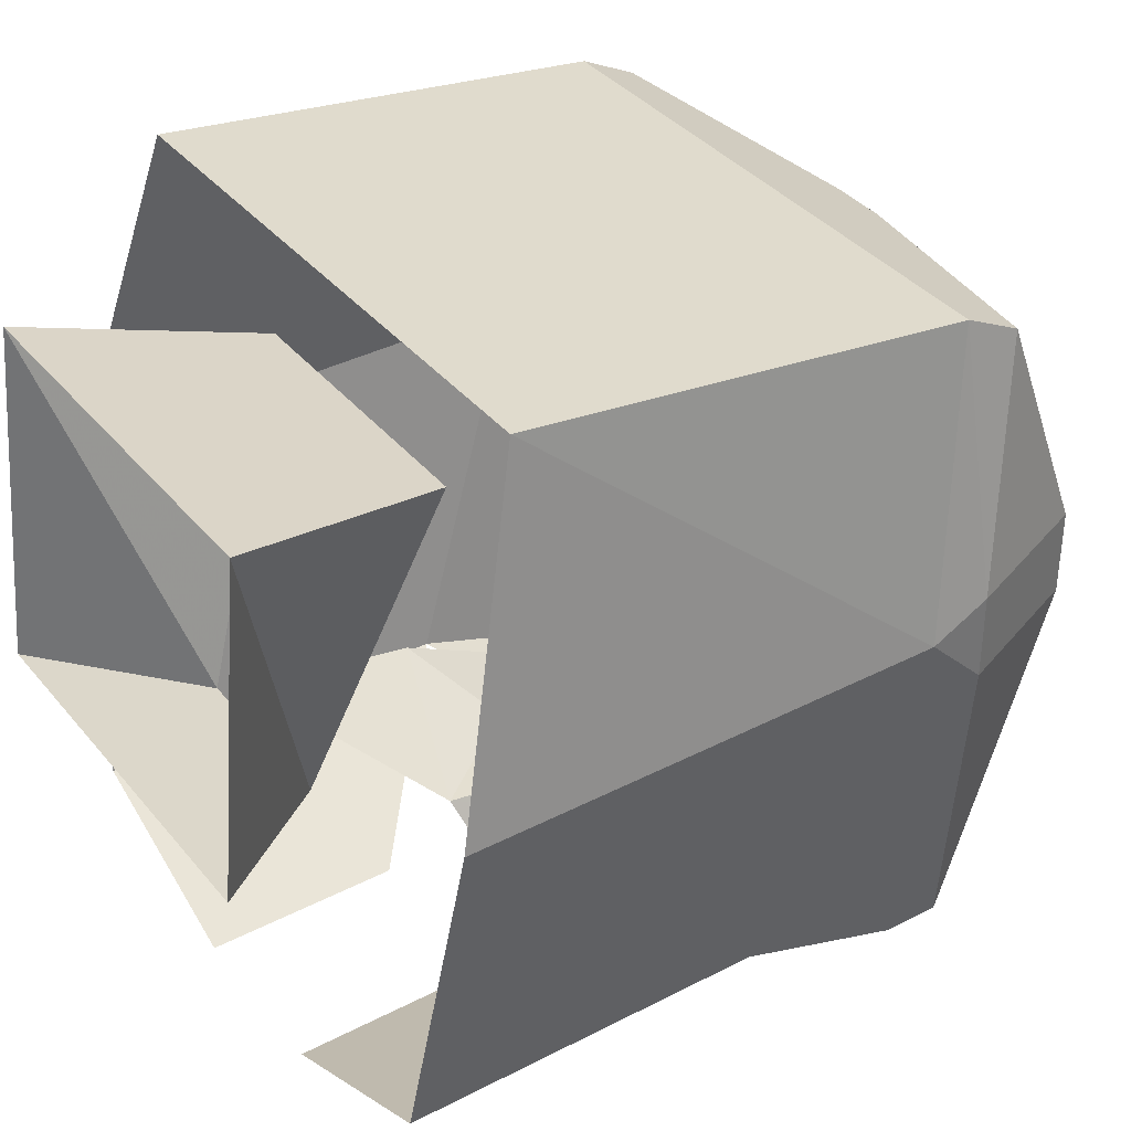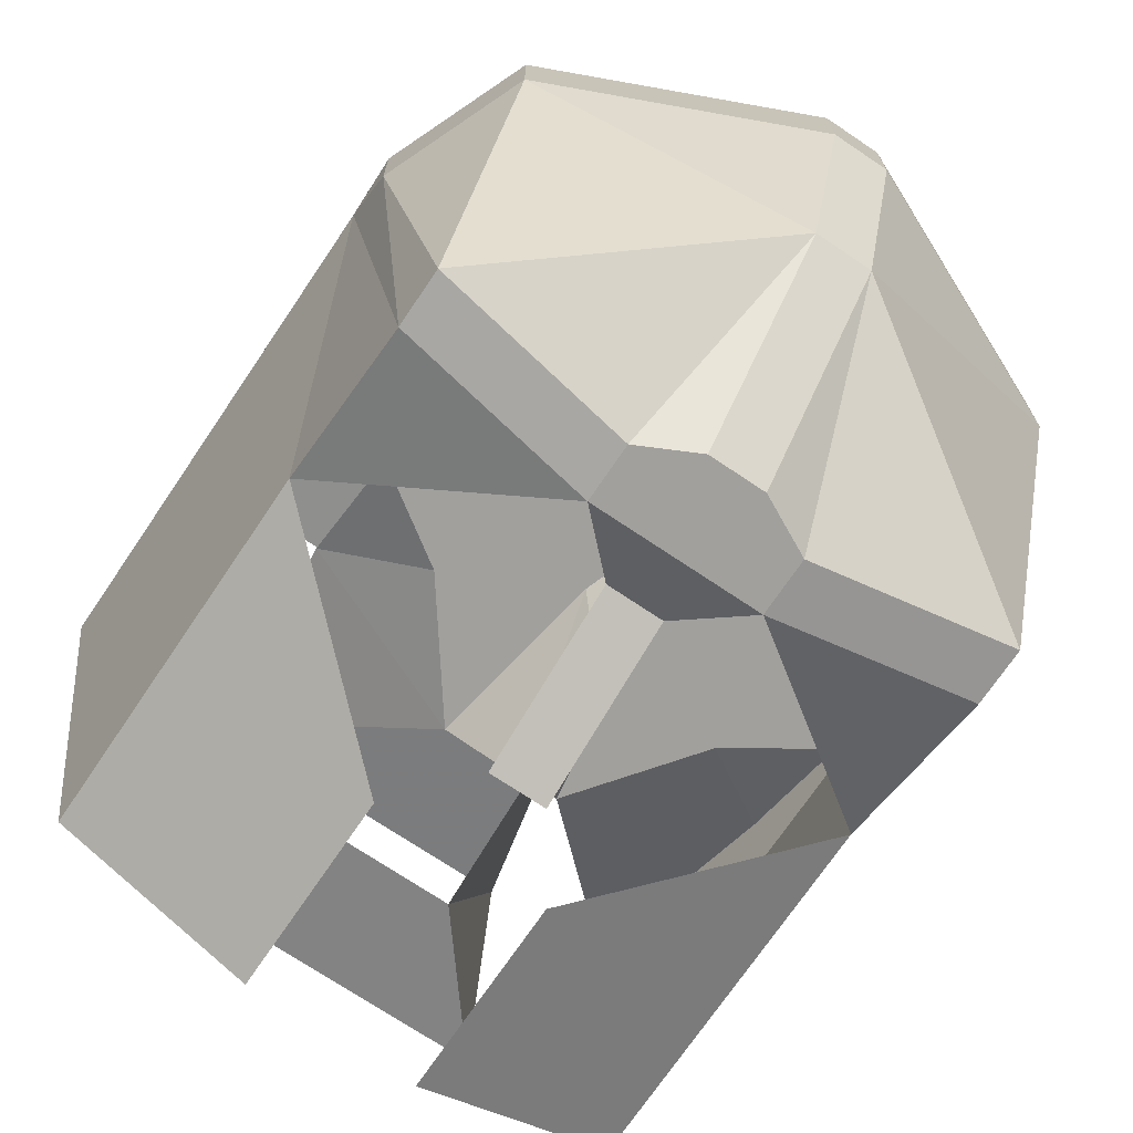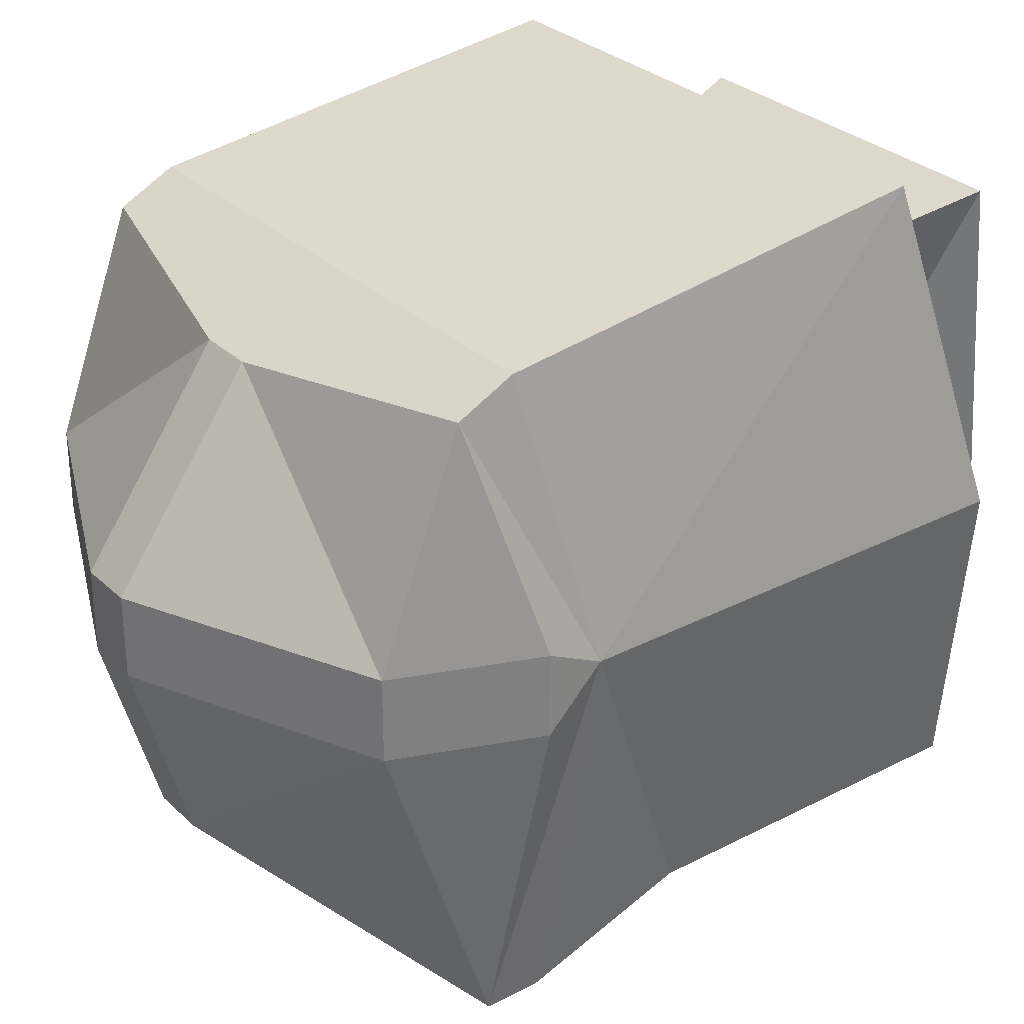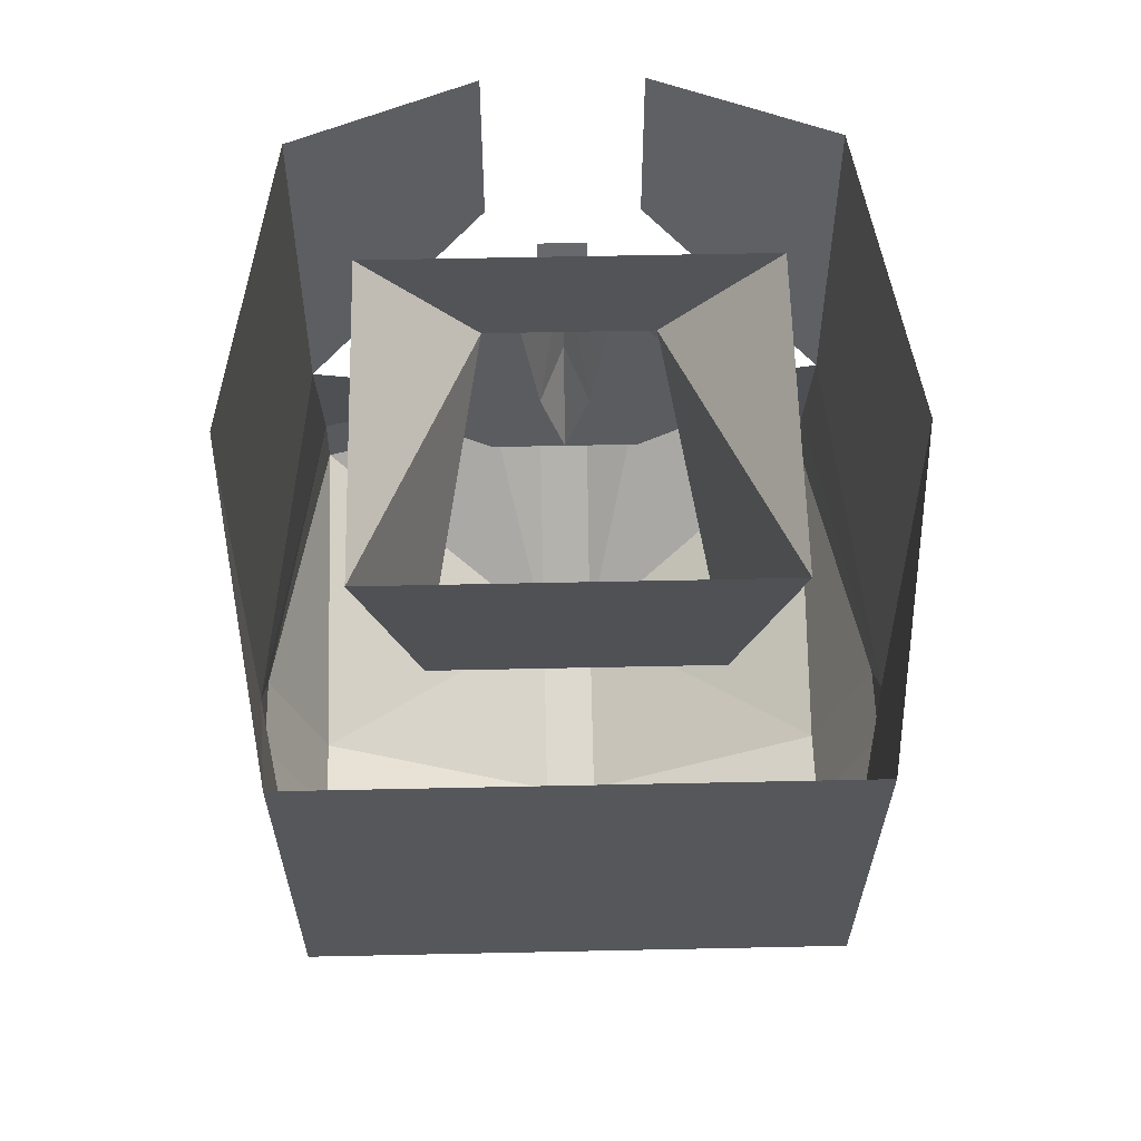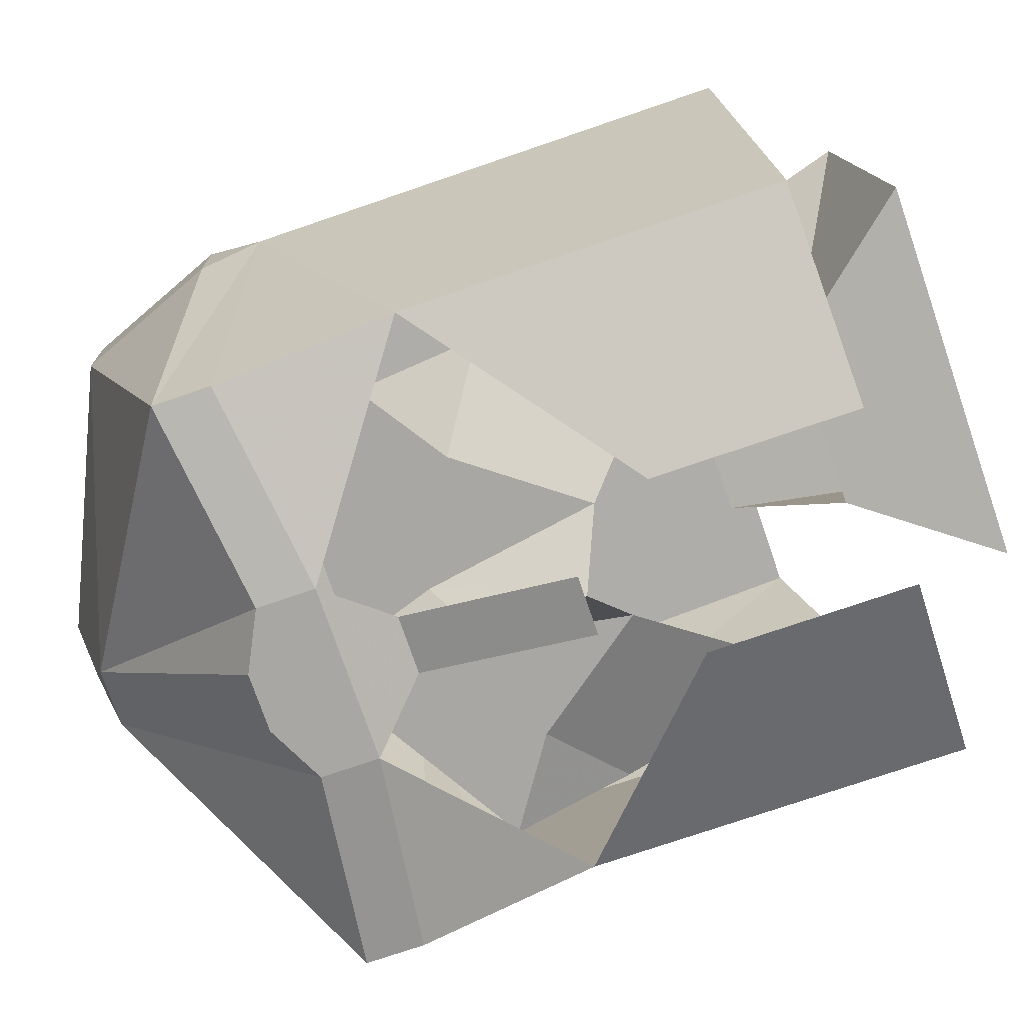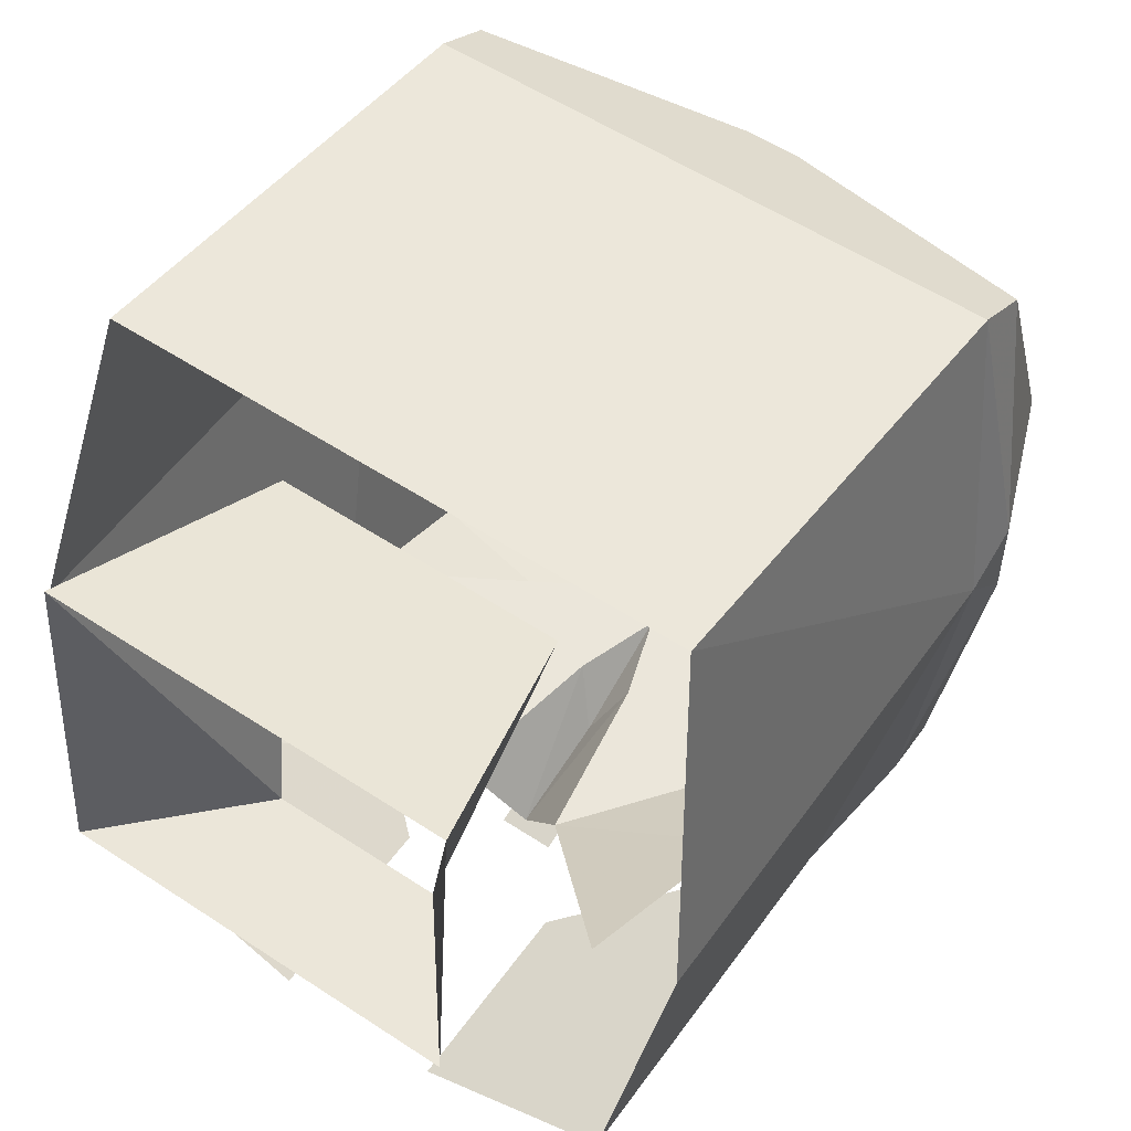
<metadata>
{"format":"obj","ext":"obj","renderer":"f3d","projection":"perspective","resolution":1024,"background":"white","views":[{"elev":36.6,"azim":-124.0,"up":"+Z"},{"elev":-71.6,"azim":-34.0,"up":"+Z"},{"elev":30.1,"azim":53.1,"up":"+Z"},{"elev":55.7,"azim":-1.3,"up":"+Y"},{"elev":-74.7,"azim":108.9,"up":"+Z"},{"elev":54.7,"azim":-145.0,"up":"+Z"}]}
</metadata>
<code>
o npc/guard
v 5 -182 -17
v 8 -183 -17
v 1 -183 -17
v 5 -181 -17
v 8 -179 -15
v 2 -177 -17
v 7 -172 -13
v 3 -184 -17
v 3 -186 -17
v 0 -186 -17
v 0 -182 -19
v 0 -178 -20
v -1 -183 -17
v -8 -183 -17
v -5 -182 -17
v -5 -181 -17
v -2 -177 -17
v -3 -186 -17
v -3 -184 -17
v 7 -165 4
v 5 -173 2
v 3 -169 -9
v 7 -164 -8
v -7 -164 -8
v -3 -169 -9
v -7 -165 4
v -5 -173 2
v 10 -190 4
v 12 -188 -4
v 12 -186 -5
v 10 -188 5
v 0 -190 4
v 1 -192 3
v 10 -193 -4
v 12 -188 -7
v 10 -189 -19
v 10 -187 -19
v 10 -181 -17
v 10 -168 -17
v 12 -169 -5
v 10 -172 7
v -10 -172 7
v -10 -188 5
v -10 -190 4
v -1 -192 3
v -1 -197 -4
v 1 -197 -4
v 10 -193 -7
v 1 -195 -14
v 3 -188 -20
v 3 -186 -20
v -3 -188 -20
v -3 -186 -20
v 1 -184 -19
v -1 -184 -19
v 1 -178 -21
v -1 -178 -21
v -12 -186 -5
v -12 -188 -4
v -10 -193 -4
v -1 -197 -7
v 1 -197 -7
v -1 -195 -14
v -1 -189 -20
v 1 -189 -20
v -10 -189 -19
v -10 -187 -19
v -10 -181 -17
v -10 -168 -17
v -3 -175 -20
v -3 -168 -20
v -12 -188 -7
v -10 -193 -7
v -7 -172 -13
v -8 -179 -15
v 3 -168 -20
v 3 -175 -20
v -12 -169 -5
f 1 2 3
f 1 3 4
f 1 4 2
f 2 4 5
f 5 4 6
f 5 6 7
f 2 8 3
f 3 8 9
f 3 9 10
f 3 10 11
f 3 11 12
f 3 12 6
f 3 6 4
f 13 14 15
f 13 15 16
f 13 16 17
f 13 17 12
f 13 12 11
f 13 11 10
f 13 10 18
f 13 18 19
f 13 19 14
f 14 19 18
f 20 21 22
f 20 22 23
f 23 22 24
f 24 22 25
f 24 25 26
f 26 25 27
f 26 27 21
f 26 21 20
f 28 29 30
f 28 30 31
f 28 31 32
f 28 32 33
f 28 33 34
f 28 34 29
f 29 34 35
f 29 35 30
f 30 35 36
f 30 36 37
f 30 37 38
f 30 38 39
f 30 39 40
f 30 40 41
f 30 41 31
f 31 41 42
f 31 42 43
f 31 43 32
f 32 43 44
f 32 44 45
f 32 45 33
f 33 45 46
f 33 46 47
f 33 47 34
f 34 47 48
f 34 48 35
f 35 48 36
f 36 48 49
f 36 49 50
f 36 50 37
f 37 50 51
f 37 51 38
f 51 50 52
f 51 52 53
f 51 53 54
f 54 53 55
f 54 55 56
f 56 55 57
f 43 58 59
f 43 59 44
f 44 59 60
f 44 60 45
f 45 60 46
f 46 60 61
f 46 61 62
f 46 62 47
f 47 62 48
f 48 62 49
f 49 62 63
f 49 63 64
f 49 64 65
f 49 65 50
f 50 65 52
f 52 65 64
f 52 64 63
f 52 63 66
f 52 66 53
f 53 66 67
f 53 67 68
f 68 67 58
f 68 58 69
f 68 69 70
f 70 69 71
f 72 58 67
f 72 67 66
f 72 66 73
f 72 73 59
f 72 59 58
f 61 60 73
f 61 73 63
f 61 63 62
f 73 60 59
f 74 17 75
f 75 17 16
f 75 16 14
f 14 16 15
f 9 8 2
f 63 73 66
f 76 39 77
f 77 39 38
f 58 78 69
f 78 58 42
f 42 58 43

</code>
